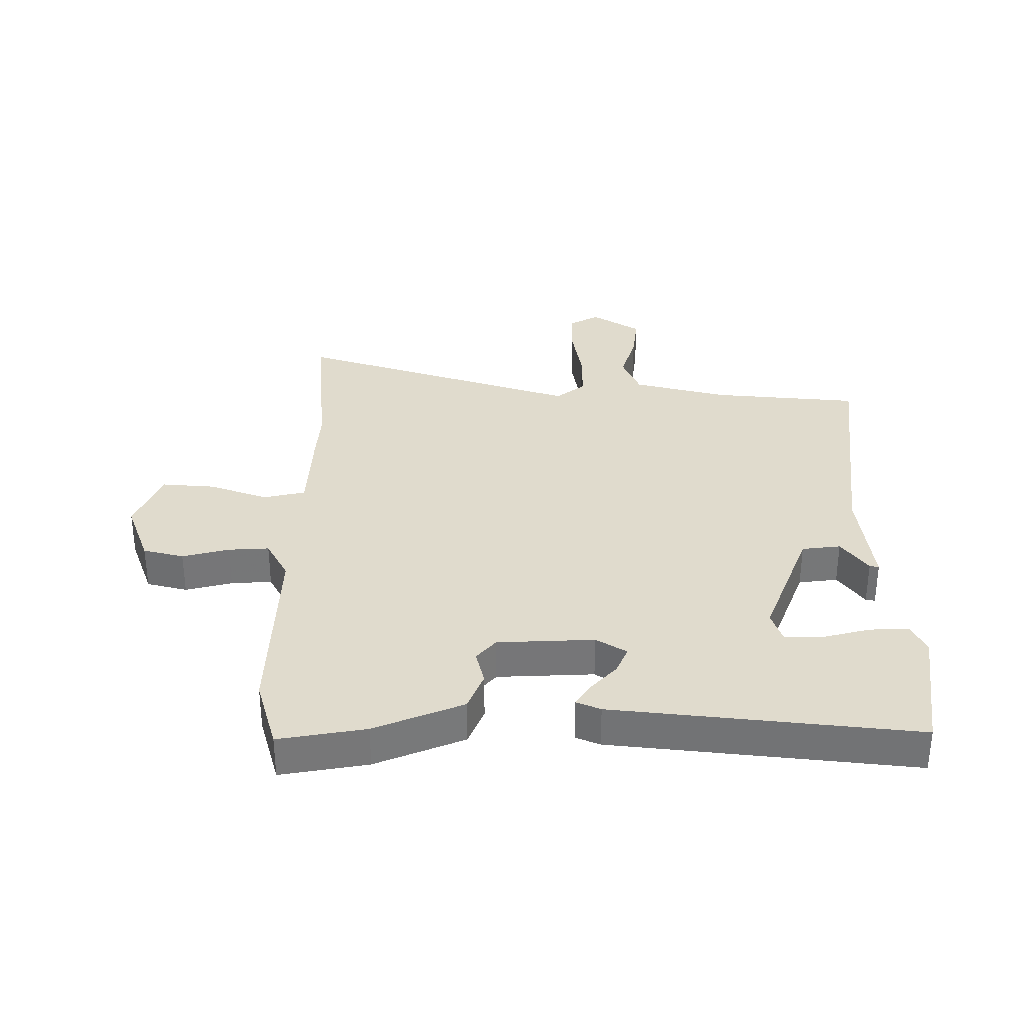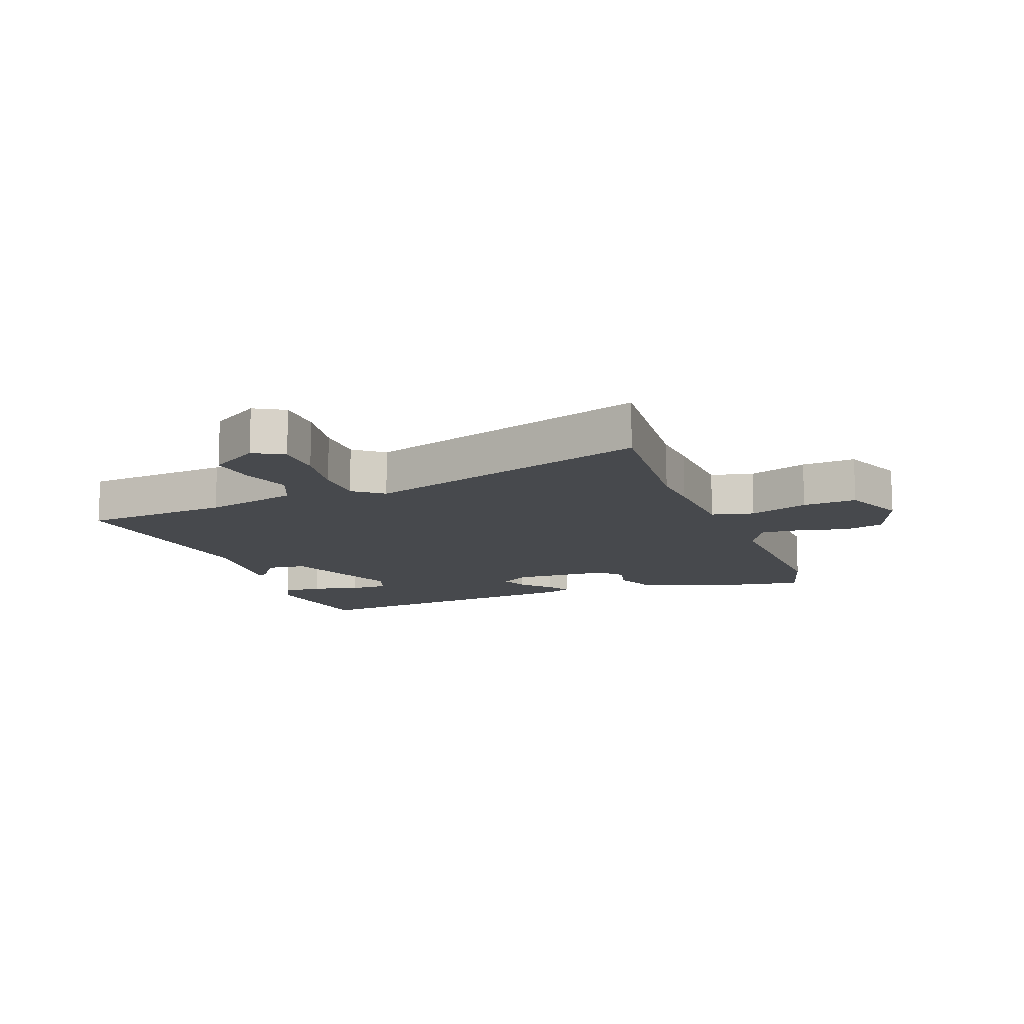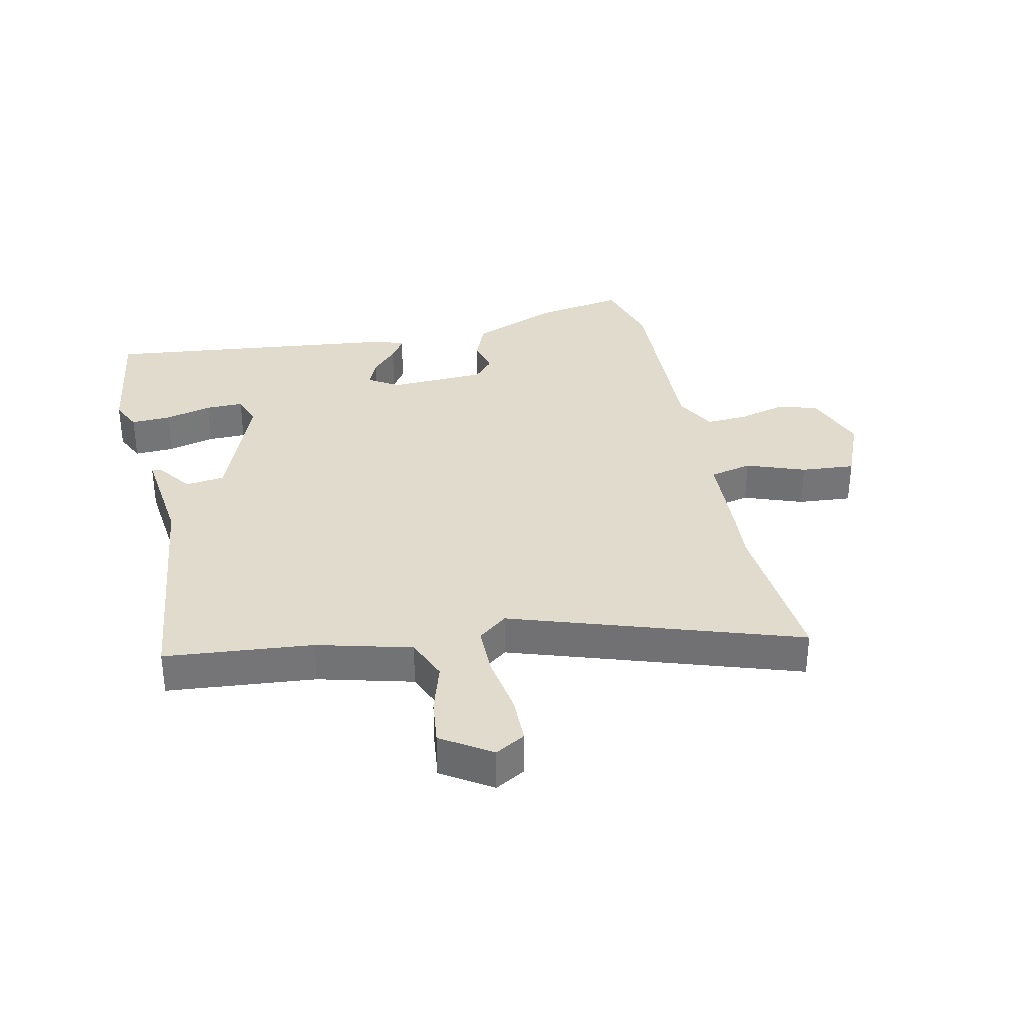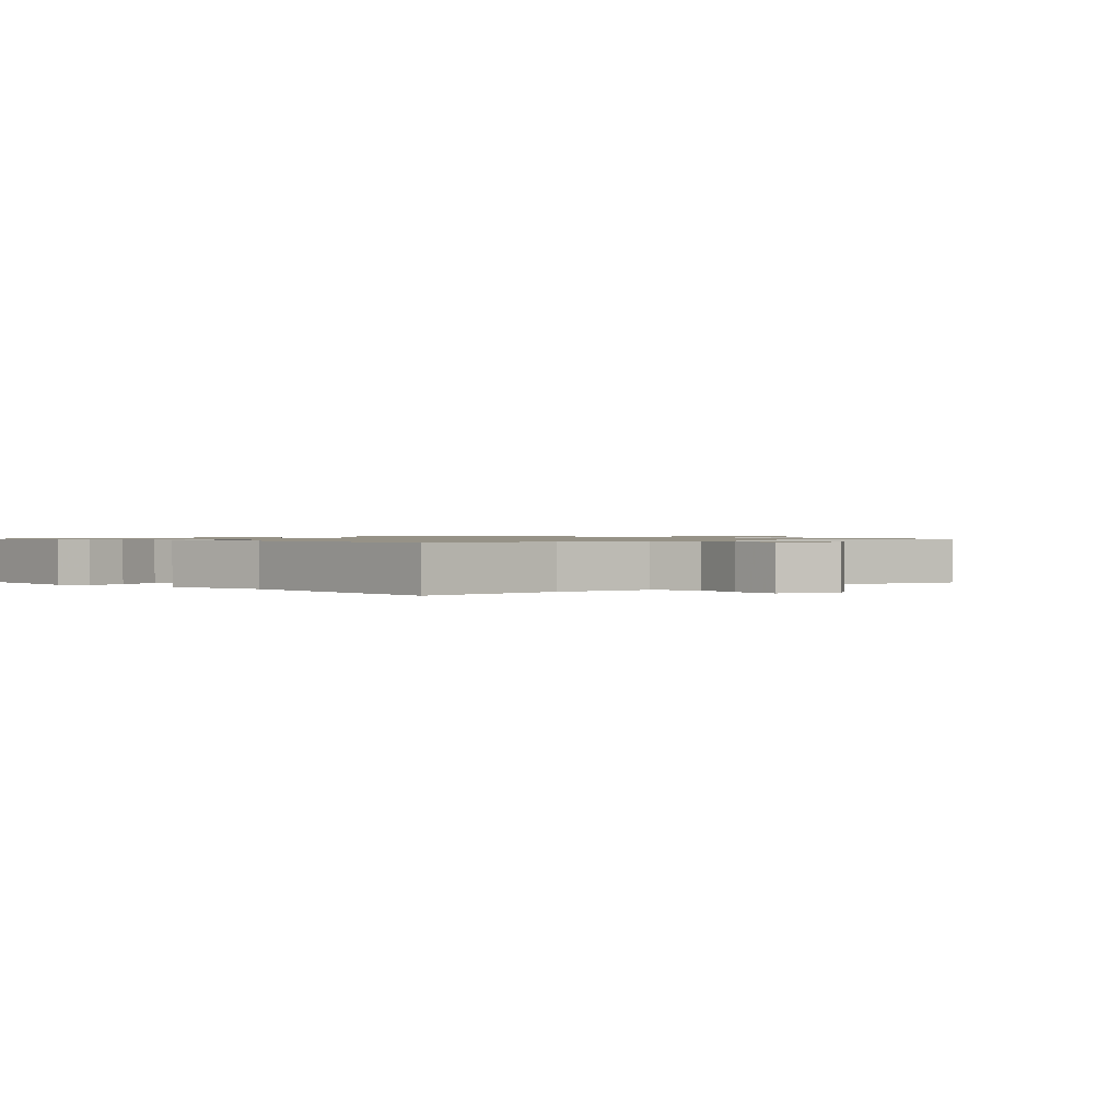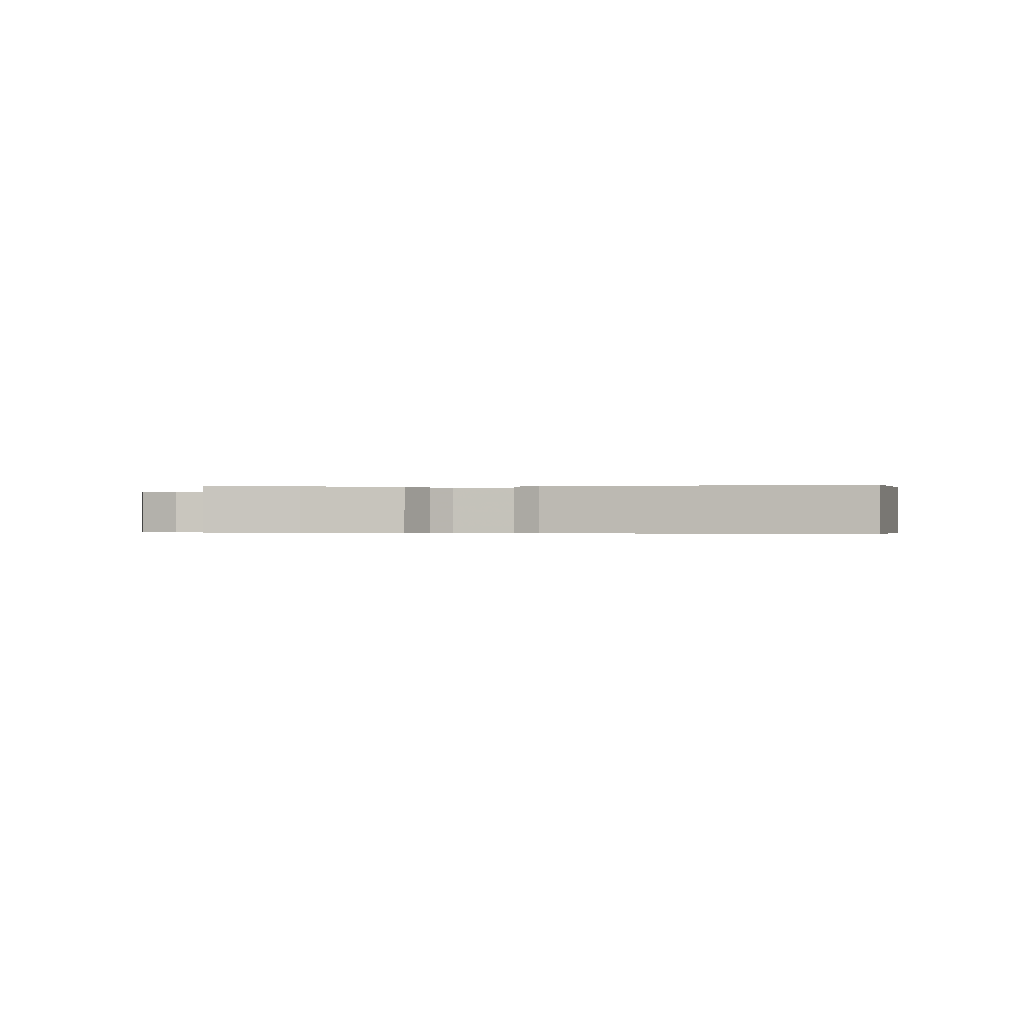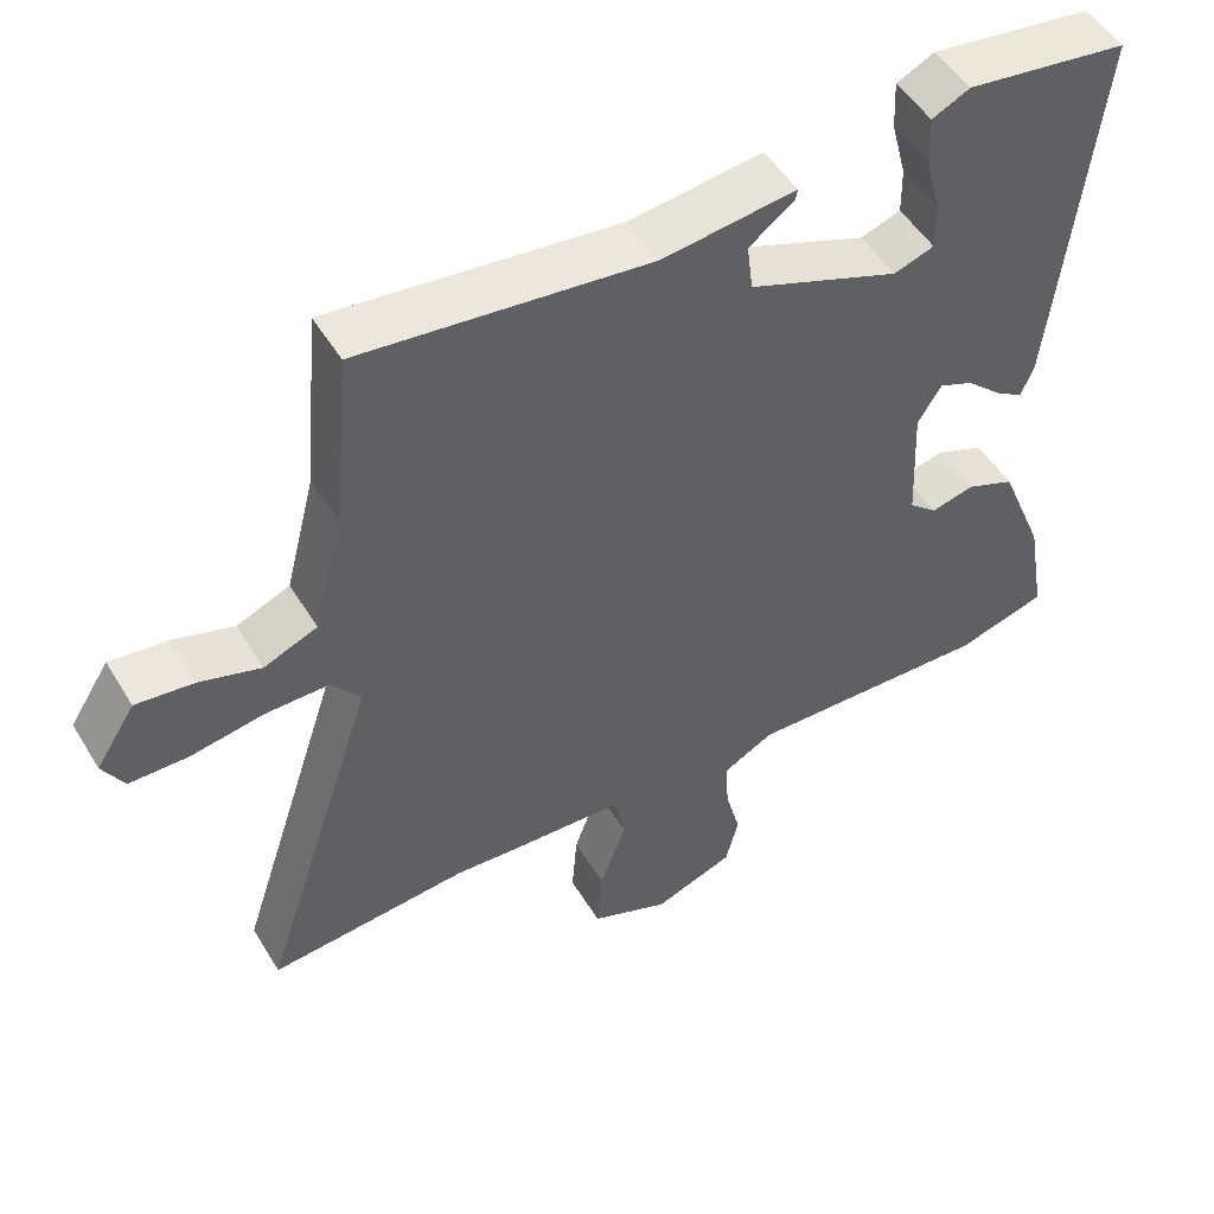
<metadata>
{"format":"obj","ext":"obj","renderer":"f3d","projection":"perspective","resolution":1024,"background":"white","views":[{"elev":33.3,"azim":-89.9,"up":"+Y"},{"elev":-12.4,"azim":110.5,"up":"+Y"},{"elev":33.9,"azim":77.8,"up":"+Y"},{"elev":1.0,"azim":42.2,"up":"+Y"},{"elev":-0.3,"azim":-80.8,"up":"+Y"},{"elev":50.6,"azim":149.6,"up":"+Z"}]}
</metadata>
<code>
v -0.416 0.07 -0.524
v -0.535 0.07 -0.49
v -0.51 0.07 -0.347
v -0.45 0.07 -0.201
v -0.386 0.07 -0.175
v -0.329 0.07 -0.189
v -0.292 0.07 -0.157
v -0.285 0.07 0.002
v -0.316 0.07 0.052
v -0.361 0.07 0.033
v -0.408 0.07 -0.01
v -0.445 0.07 -0.034
v -0.462 0.07 0.006
v -0.517 0.07 0.504
v -0.304 0.07 0.534
v -0.254 0.07 0.51
v -0.257 0.07 0.445
v -0.277 0.07 0.368
v -0.278 0.07 0.306
v -0.225 0.07 0.288
v -0.026 0.07 0.365
v -0.018 0.07 0.429
v -0.077 0.07 0.472
v -0.08 0.07 0.487
v 0.096 0.07 0.466
v 0.477 0.07 0.511
v 0.499 0.07 0.269
v 0.539 0.07 0.114
v 0.609 0.07 0.085
v 0.69 0.07 0.11
v 0.766 0.07 0.119
v 0.818 0.07 0.038
v 0.79 0.07 -0.011
v 0.712 0.07 -0.012
v 0.615 0.07 0.004
v 0.532 0.07 0.004
v 0.494 0.07 -0.044
v 0.648 0.07 -0.513
v 0.384 0.07 -0.49
v 0.3 0.07 -0.496
v 0.151 0.07 -0.503
v 0.135 0.07 -0.572
v 0.17 0.07 -0.668
v 0.177 0.07 -0.756
v 0.073 0.07 -0.799
v -0.033 0.07 -0.76
v -0.05 0.07 -0.693
v -0.03 0.07 -0.616
v -0.026 0.07 -0.549
v -0.093 0.07 -0.513
v -0.416 0 -0.524
v -0.535 0 -0.49
v -0.51 0 -0.347
v -0.45 0 -0.201
v -0.386 0 -0.175
v -0.329 0 -0.189
v -0.292 0 -0.157
v -0.285 0 0.002
v -0.316 0 0.052
v -0.361 0 0.033
v -0.408 0 -0.01
v -0.445 0 -0.034
v -0.462 0 0.006
v -0.517 0 0.504
v -0.304 0 0.534
v -0.254 0 0.51
v -0.257 0 0.445
v -0.277 0 0.368
v -0.278 0 0.306
v -0.225 0 0.288
v -0.026 0 0.365
v -0.018 0 0.429
v -0.077 0 0.472
v -0.08 0 0.487
v 0.096 0 0.466
v 0.477 0 0.511
v 0.499 0 0.269
v 0.539 0 0.114
v 0.609 0 0.085
v 0.69 0 0.11
v 0.766 0 0.119
v 0.818 0 0.038
v 0.79 0 -0.011
v 0.712 0 -0.012
v 0.615 0 0.004
v 0.532 0 0.004
v 0.494 0 -0.044
v 0.648 0 -0.513
v 0.384 0 -0.49
v 0.3 0 -0.496
v 0.151 0 -0.503
v 0.135 0 -0.572
v 0.17 0 -0.668
v 0.177 0 -0.756
v 0.073 0 -0.799
v -0.033 0 -0.76
v -0.05 0 -0.693
v -0.03 0 -0.616
v -0.026 0 -0.549
v -0.093 0 -0.513
f 46 47 48
f 45 46 48
f 44 45 48
f 43 44 48
f 42 43 48
f 41 42 48 49
f 39 40 41
f 37 38 39
f 37 39 41
f 33 34 35
f 32 33 35
f 31 32 35
f 30 31 35
f 29 30 35
f 28 29 35 36
f 27 28 36 37
f 41 49 50
f 37 41 50
f 27 37 50
f 26 27 50
f 25 26 50
f 16 17 18
f 15 16 18
f 14 15 18
f 13 14 18
f 12 13 18
f 11 12 18
f 10 11 18 19
f 9 10 19 20
f 4 5 6
f 3 4 6
f 2 3 6
f 1 2 6
f 50 1 6
f 50 6 7
f 25 50 7 8
f 22 23 24 25
f 21 22 25
f 21 25 8 9
f 9 20 21
f 98 97 96
f 98 96 95
f 98 95 94
f 98 94 93
f 98 93 92
f 99 98 92 91
f 91 90 89
f 89 88 87
f 91 89 87
f 85 84 83
f 85 83 82
f 85 82 81
f 85 81 80
f 85 80 79
f 86 85 79 78
f 87 86 78 77
f 100 99 91
f 100 91 87
f 100 87 77
f 100 77 76
f 100 76 75
f 68 67 66
f 68 66 65
f 68 65 64
f 68 64 63
f 68 63 62
f 68 62 61
f 69 68 61 60
f 70 69 60 59
f 56 55 54
f 56 54 53
f 56 53 52
f 56 52 51
f 56 51 100
f 57 56 100
f 58 57 100 75
f 75 74 73 72
f 75 72 71
f 59 58 75 71
f 71 70 59
f 1 51 52 2
f 2 52 53 3
f 3 53 54 4
f 4 54 55 5
f 5 55 56 6
f 6 56 57 7
f 7 57 58 8
f 8 58 59 9
f 9 59 60 10
f 10 60 61 11
f 11 61 62 12
f 12 62 63 13
f 13 63 64 14
f 14 64 65 15
f 15 65 66 16
f 16 66 67 17
f 17 67 68 18
f 18 68 69 19
f 19 69 70 20
f 20 70 71 21
f 21 71 72 22
f 22 72 73 23
f 23 73 74 24
f 24 74 75 25
f 25 75 76 26
f 26 76 77 27
f 27 77 78 28
f 28 78 79 29
f 29 79 80 30
f 30 80 81 31
f 31 81 82 32
f 32 82 83 33
f 33 83 84 34
f 34 84 85 35
f 35 85 86 36
f 36 86 87 37
f 37 87 88 38
f 38 88 89 39
f 39 89 90 40
f 40 90 91 41
f 41 91 92 42
f 42 92 93 43
f 43 93 94 44
f 44 94 95 45
f 45 95 96 46
f 46 96 97 47
f 47 97 98 48
f 48 98 99 49
f 49 99 100 50
f 50 100 51 1

</code>
